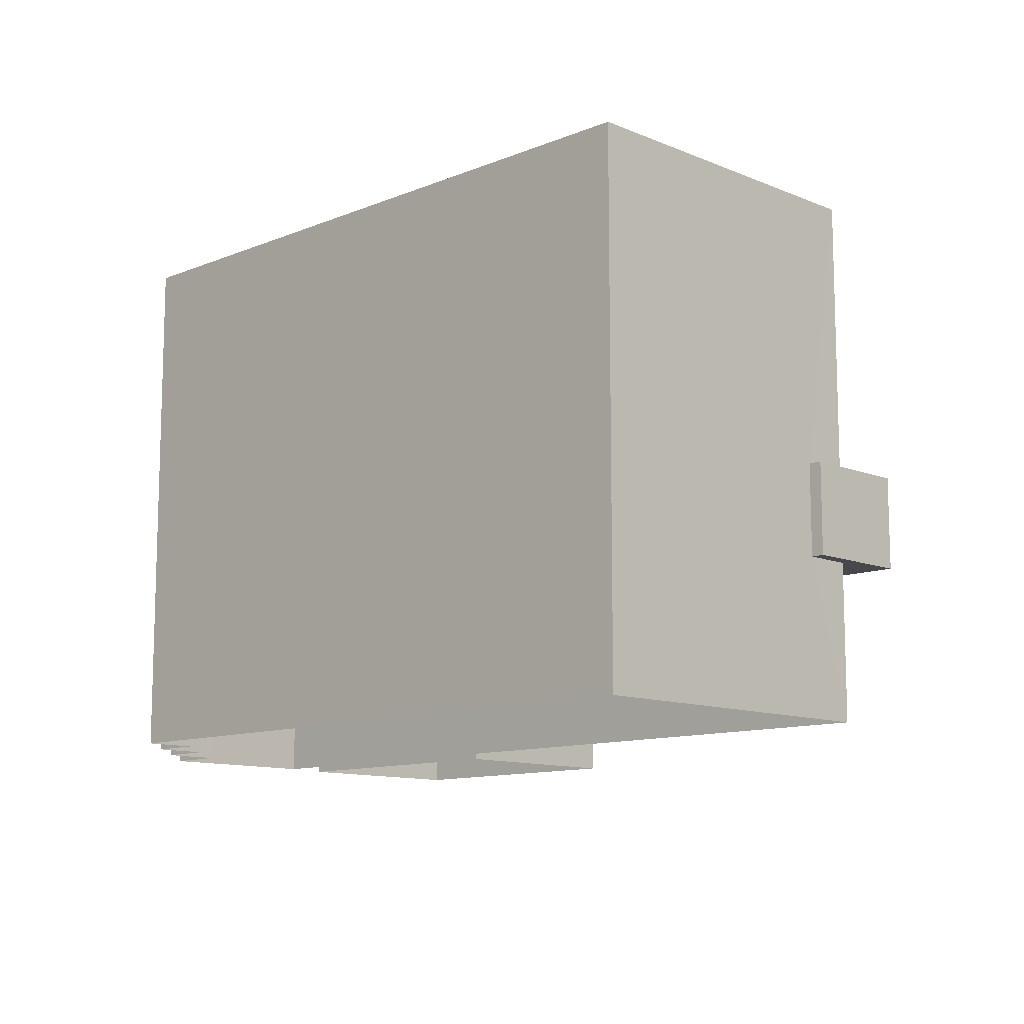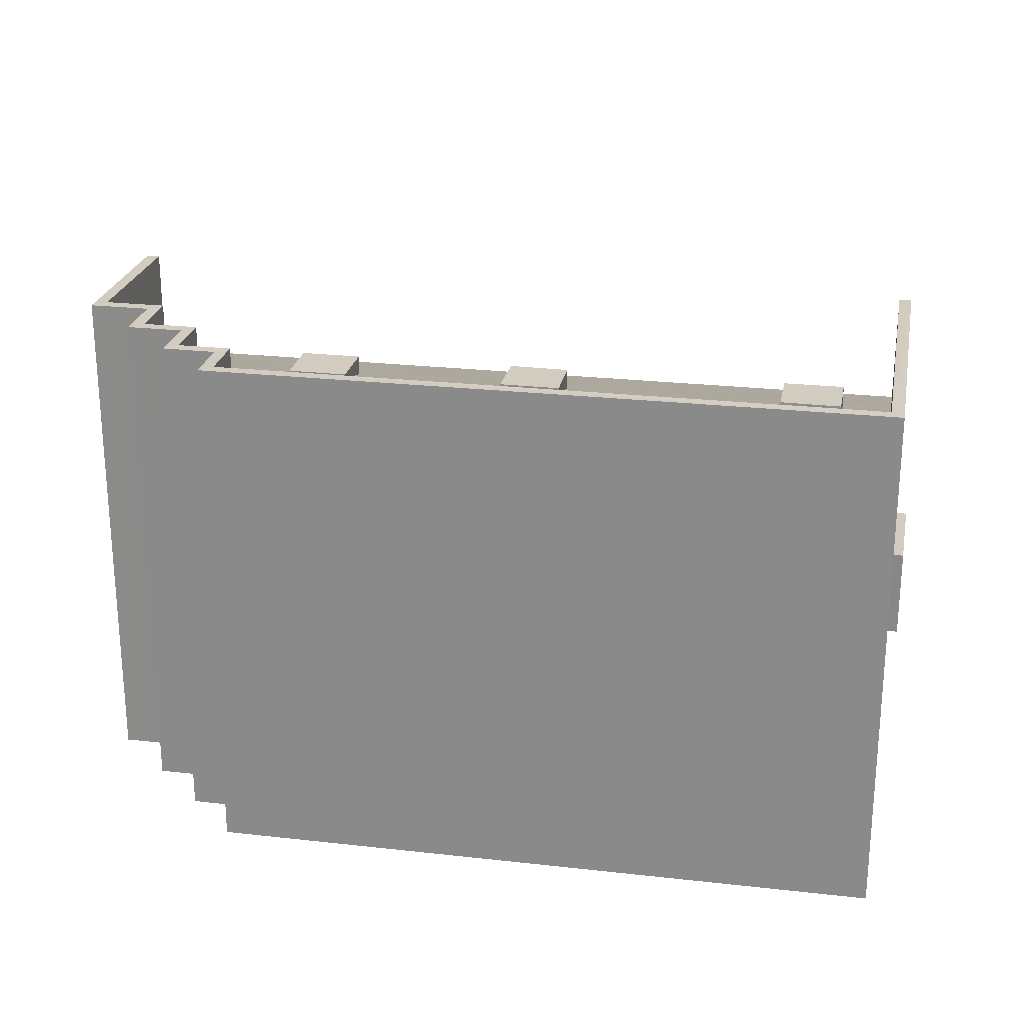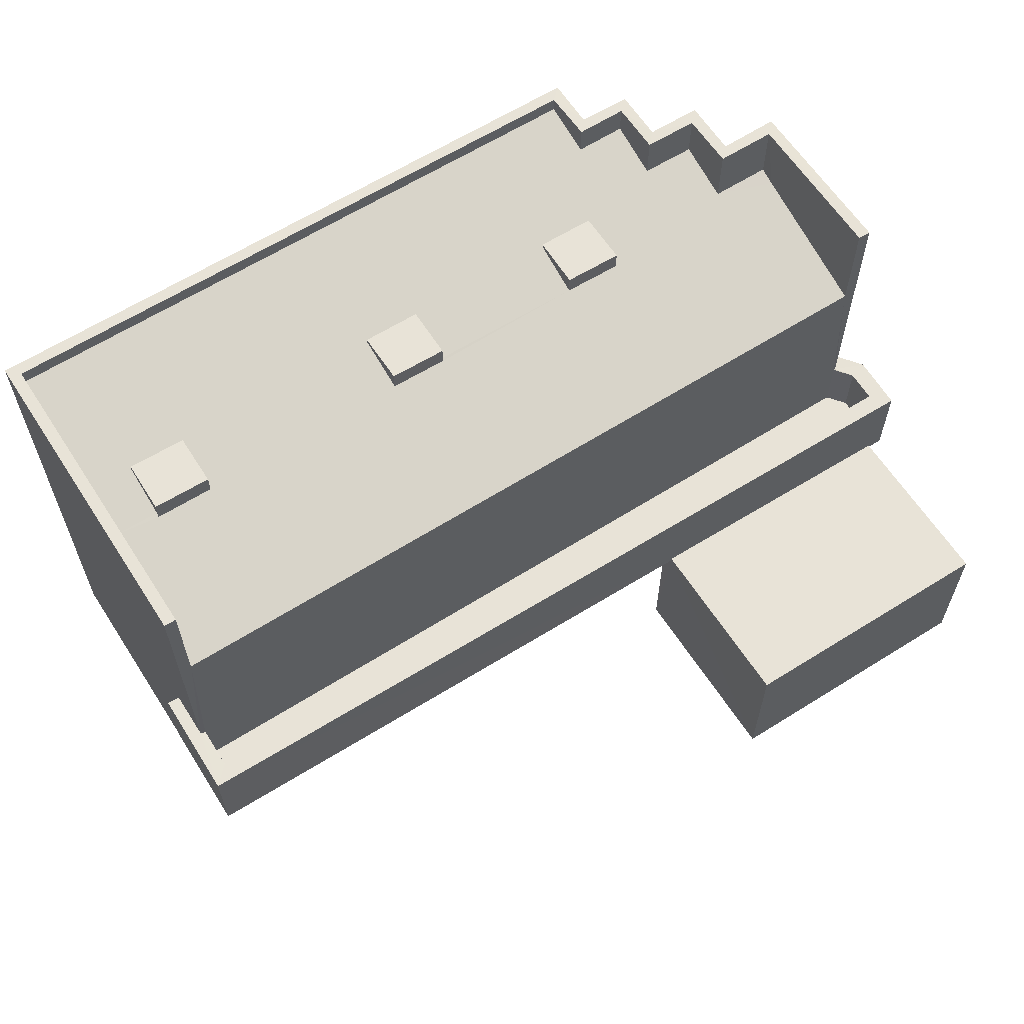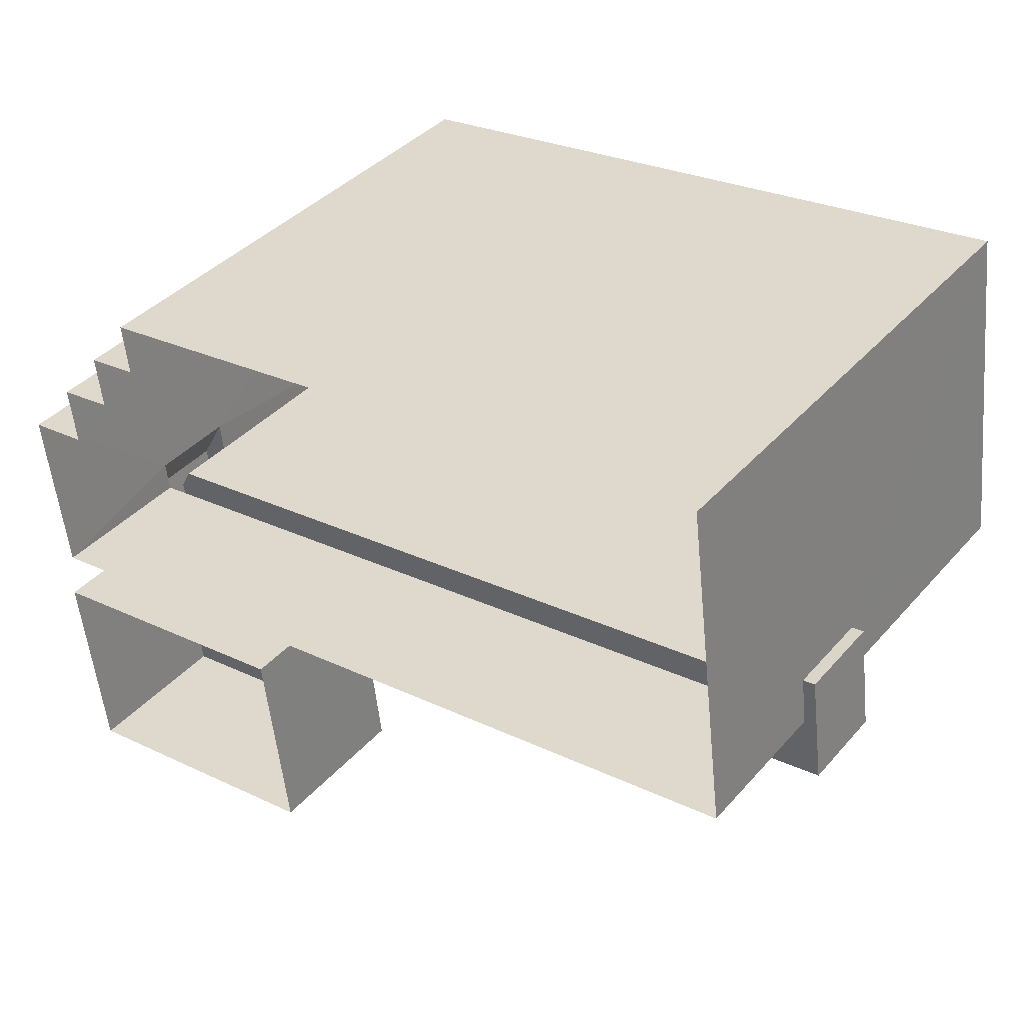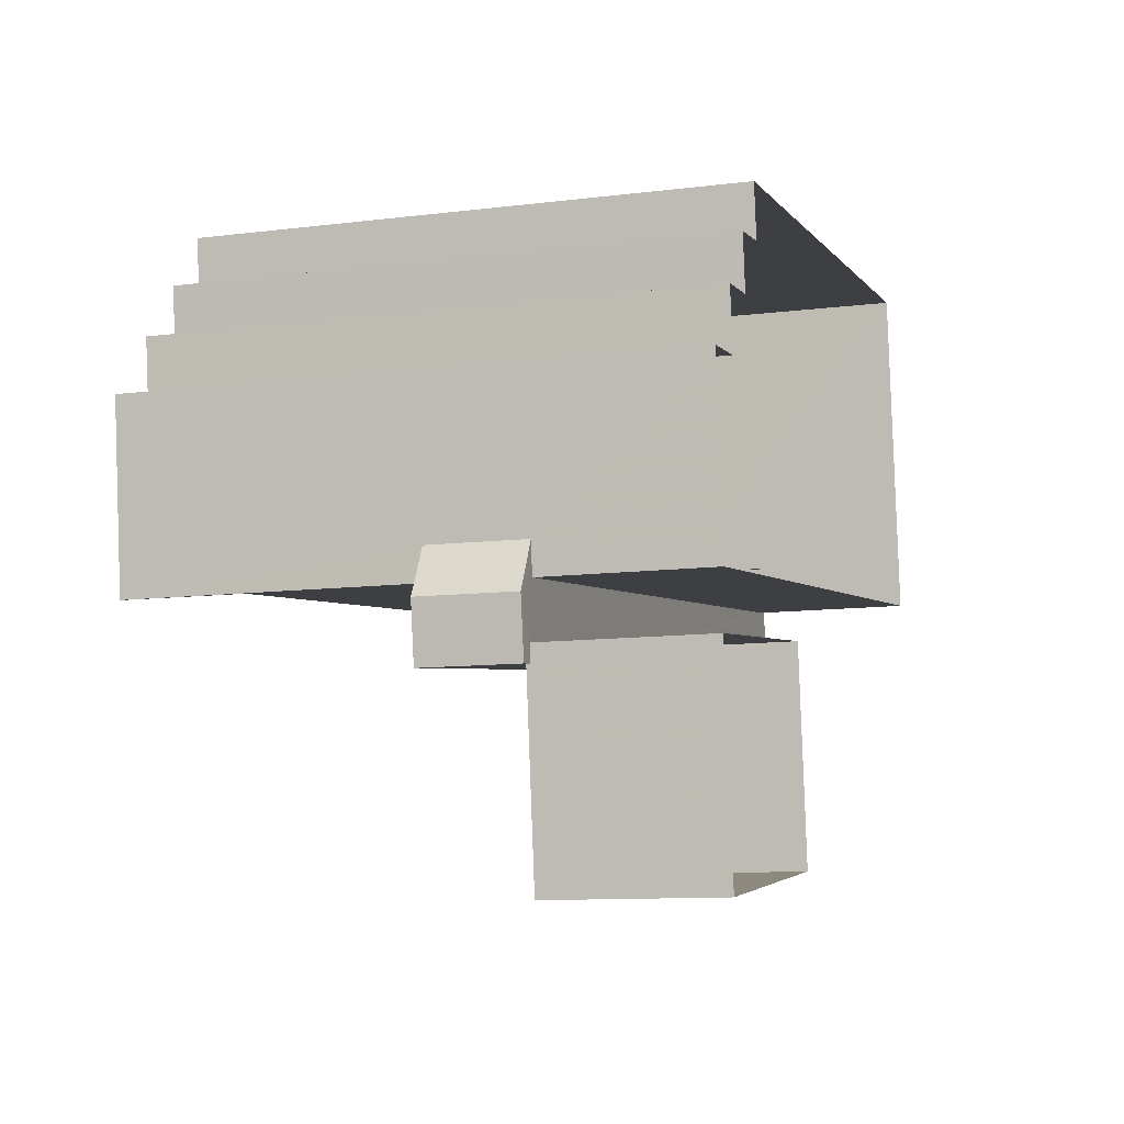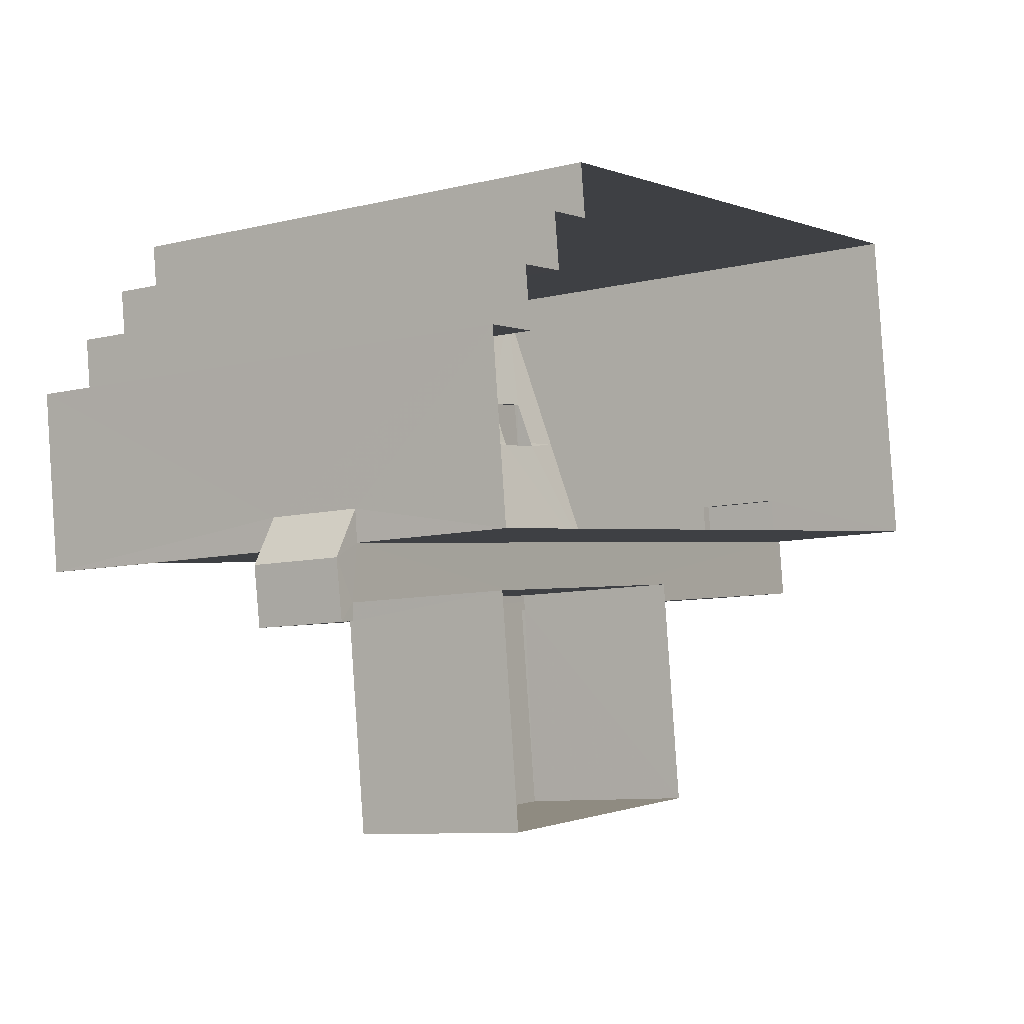
<metadata>
{"format":"obj","ext":"obj","renderer":"f3d","projection":"perspective","resolution":1024,"background":"white","views":[{"elev":-11.2,"azim":-142.3,"up":"+Z"},{"elev":24.3,"azim":-176.4,"up":"+Z"},{"elev":62.1,"azim":-39.8,"up":"+Z"},{"elev":38.6,"azim":-143.7,"up":"+Y"},{"elev":-10.6,"azim":107.3,"up":"+Y"},{"elev":-9.1,"azim":122.9,"up":"+Y"}]}
</metadata>
<code>
v -8.929e+04 -9.888e+04 7.762
v -8.929e+04 -9.888e+04 7.762
v -8.929e+04 -9.888e+04 7.762
v -8.93e+04 -9.888e+04 7.763
v -8.929e+04 -9.888e+04 7.762
v -8.929e+04 -9.888e+04 7.762
v -8.93e+04 -9.887e+04 7.763
v -8.929e+04 -9.887e+04 7.762
v -8.929e+04 -9.888e+04 7.762
v -8.929e+04 -9.888e+04 7.762
v -8.929e+04 -9.888e+04 7.762
v -8.929e+04 -9.888e+04 7.762
v -8.929e+04 -9.888e+04 7.762
v -8.929e+04 -9.888e+04 7.762
v -8.93e+04 -9.888e+04 10.32
v -8.93e+04 -9.888e+04 10.32
v -8.93e+04 -9.888e+04 10.32
v -8.93e+04 -9.888e+04 10.32
v -8.929e+04 -9.888e+04 10.32
v -8.929e+04 -9.888e+04 10.32
v -8.929e+04 -9.888e+04 10.32
v -8.929e+04 -9.888e+04 10.32
v -8.929e+04 -9.888e+04 10.32
v -8.929e+04 -9.888e+04 10.32
v -8.929e+04 -9.888e+04 10.32
v -8.929e+04 -9.888e+04 10.32
v -8.929e+04 -9.888e+04 15.14
v -8.93e+04 -9.888e+04 14.46
v -8.929e+04 -9.888e+04 14.46
v -8.929e+04 -9.888e+04 15.14
v -8.929e+04 -9.888e+04 15.15
v -8.93e+04 -9.888e+04 15.14
v -8.93e+04 -9.888e+04 15.16
v -8.93e+04 -9.888e+04 15.16
v -8.929e+04 -9.888e+04 15.15
v -8.929e+04 -9.888e+04 15.16
v -8.93e+04 -9.888e+04 15.15
v -8.93e+04 -9.888e+04 15.15
v -8.93e+04 -9.888e+04 15.14
v -8.93e+04 -9.888e+04 15.47
v -8.929e+04 -9.888e+04 15.47
v -8.93e+04 -9.888e+04 15.47
v -8.929e+04 -9.888e+04 15.47
v -8.93e+04 -9.888e+04 15.47
v -8.93e+04 -9.888e+04 15.47
v -8.93e+04 -9.888e+04 15.47
v -8.93e+04 -9.888e+04 15.47
v -8.929e+04 -9.888e+04 16.25
v -8.929e+04 -9.888e+04 16.25
v -8.929e+04 -9.888e+04 16.25
v -8.929e+04 -9.888e+04 16.25
v -8.93e+04 -9.888e+04 16.25
v -8.93e+04 -9.887e+04 16.25
v -8.93e+04 -9.888e+04 16.25
v -8.929e+04 -9.887e+04 16.25
v -8.929e+04 -9.887e+04 16.25
v -8.93e+04 -9.887e+04 16.25
v -8.929e+04 -9.888e+04 16.25
v -8.929e+04 -9.888e+04 16.25
v -8.929e+04 -9.888e+04 16.25
v -8.929e+04 -9.888e+04 16.25
v -8.929e+04 -9.888e+04 16.25
v -8.929e+04 -9.888e+04 16.25
v -8.929e+04 -9.888e+04 16.25
v -8.929e+04 -9.888e+04 16.25
v -8.929e+04 -9.888e+04 16.25
v -8.929e+04 -9.888e+04 16.25
v -8.93e+04 -9.888e+04 11.82
v -8.93e+04 -9.888e+04 11.82
v -8.93e+04 -9.888e+04 11.82
v -8.929e+04 -9.888e+04 11.82
v -8.929e+04 -9.888e+04 11.82
v -8.929e+04 -9.888e+04 11.82
v -8.93e+04 -9.888e+04 11.82
v -8.93e+04 -9.888e+04 11.82
v -8.93e+04 -9.888e+04 11.82
v -8.929e+04 -9.888e+04 11.82
v -8.929e+04 -9.888e+04 11.82
v -8.929e+04 -9.888e+04 11.82
v -8.929e+04 -9.888e+04 11.82
v -8.929e+04 -9.888e+04 10.38
v -8.929e+04 -9.888e+04 10.38
v -8.929e+04 -9.888e+04 10.38
v -8.929e+04 -9.888e+04 10.38
v -8.929e+04 -9.888e+04 15.47
v -8.929e+04 -9.888e+04 15.47
v -8.929e+04 -9.888e+04 15.47
v -8.929e+04 -9.888e+04 15.47
v -8.93e+04 -9.887e+04 15.99
v -8.93e+04 -9.888e+04 15.39
v -8.93e+04 -9.888e+04 15.4
v -8.929e+04 -9.887e+04 15.99
v -8.93e+04 -9.888e+04 15.39
v -8.929e+04 -9.888e+04 15.22
v -8.929e+04 -9.888e+04 15.22
v -8.929e+04 -9.888e+04 15.49
v -8.929e+04 -9.888e+04 15.49
v -8.929e+04 -9.888e+04 15.4
v -8.929e+04 -9.888e+04 15.75
v -8.929e+04 -9.888e+04 15.75
v -8.929e+04 -9.888e+04 15.4
v -8.929e+04 -9.888e+04 15.4
v -8.93e+04 -9.888e+04 10.82
v -8.93e+04 -9.888e+04 10.82
v -8.929e+04 -9.888e+04 10.82
v -8.929e+04 -9.888e+04 10.82
v -8.929e+04 -9.888e+04 10.82
f 1 2 3
f 2 4 5
f 6 7 8
f 6 4 7
f 9 3 5
f 10 5 6
f 3 2 5
f 5 4 6
f 11 12 13
f 14 11 13
f 15 16 17
f 18 16 15
f 18 15 19
f 20 21 22
f 15 20 23
f 24 25 22
f 26 25 24
f 23 20 25
f 19 15 23
f 25 20 22
f 27 28 29
f 29 30 31
f 32 33 28
f 34 33 32
f 35 36 27
f 35 29 31
f 37 38 39
f 39 32 28
f 27 37 28
f 35 27 29
f 37 39 28
f 40 41 42
f 40 43 41
f 44 45 46
f 47 44 46
f 48 49 50
f 50 49 51
f 52 53 54
f 55 56 57
f 54 53 57
f 58 59 60
f 49 48 58
f 61 56 55
f 61 62 63
f 64 63 62
f 60 59 64
f 60 64 65
f 58 60 66
f 49 58 66
f 67 62 61
f 64 62 65
f 53 55 57
f 67 61 55
f 68 69 70
f 71 72 73
f 68 74 69
f 69 75 76
f 77 78 72
f 78 75 74
f 71 79 80
f 78 77 75
f 80 77 72
f 71 80 72
f 74 75 69
f 81 82 83
f 81 84 82
f 85 86 87
f 85 88 86
f 89 33 90
f 33 34 90
f 89 91 92
f 38 37 93
f 94 30 95
f 93 89 90
f 94 96 97
f 31 30 94
f 98 99 92
f 97 100 99
f 101 31 97
f 36 35 102
f 101 99 98
f 35 98 102
f 37 91 93
f 92 91 102
f 93 91 89
f 31 94 97
f 98 92 102
f 101 97 99
f 103 104 105
f 105 106 107
f 105 104 106
f 65 100 97
f 65 62 100
f 81 19 13
f 13 19 14
f 81 83 19
f 14 19 23
f 91 42 41
f 102 91 41
f 84 13 12
f 84 81 13
f 59 58 3
f 9 59 3
f 3 48 1
f 3 58 48
f 77 107 106
f 77 80 107
f 37 43 40
f 37 27 43
f 63 64 5
f 10 63 5
f 32 47 46
f 32 39 47
f 5 59 9
f 5 64 59
f 7 56 8
f 7 57 56
f 88 101 86
f 88 31 101
f 53 89 92
f 55 53 92
f 98 35 85
f 87 98 85
f 76 75 104
f 103 76 104
f 75 77 106
f 104 75 106
f 66 96 94
f 66 60 96
f 20 2 21
f 71 73 50
f 2 1 21
f 50 73 48
f 73 1 48
f 21 1 73
f 98 87 86
f 101 98 86
f 45 90 46
f 46 34 32
f 46 90 34
f 54 57 70
f 54 70 69
f 57 7 70
f 17 7 4
f 17 4 15
f 70 7 17
f 29 71 50
f 29 79 71
f 79 103 105
f 54 69 28
f 29 50 51
f 76 103 79
f 69 76 28
f 54 28 52
f 28 76 29
f 29 76 79
f 90 45 44
f 93 90 44
f 56 61 6
f 8 56 6
f 40 91 37
f 40 42 91
f 79 107 80
f 79 105 107
f 82 84 26
f 25 26 11
f 11 26 12
f 26 84 12
f 73 22 21
f 73 72 22
f 15 4 2
f 20 15 2
f 74 68 16
f 18 74 16
f 44 47 93
f 47 39 38
f 93 47 38
f 41 43 102
f 27 36 43
f 43 36 102
f 70 16 68
f 70 17 16
f 67 92 99
f 67 55 92
f 22 78 24
f 22 72 78
f 83 18 19
f 18 83 74
f 74 83 78
f 24 82 26
f 78 82 24
f 83 82 78
f 35 88 85
f 35 31 88
f 29 51 30
f 30 49 95
f 30 51 49
f 67 99 100
f 62 67 100
f 65 97 96
f 60 65 96
f 66 94 95
f 49 66 95
f 23 11 14
f 23 25 11
f 89 53 33
f 33 52 28
f 33 53 52
f 6 63 10
f 6 61 63

</code>
